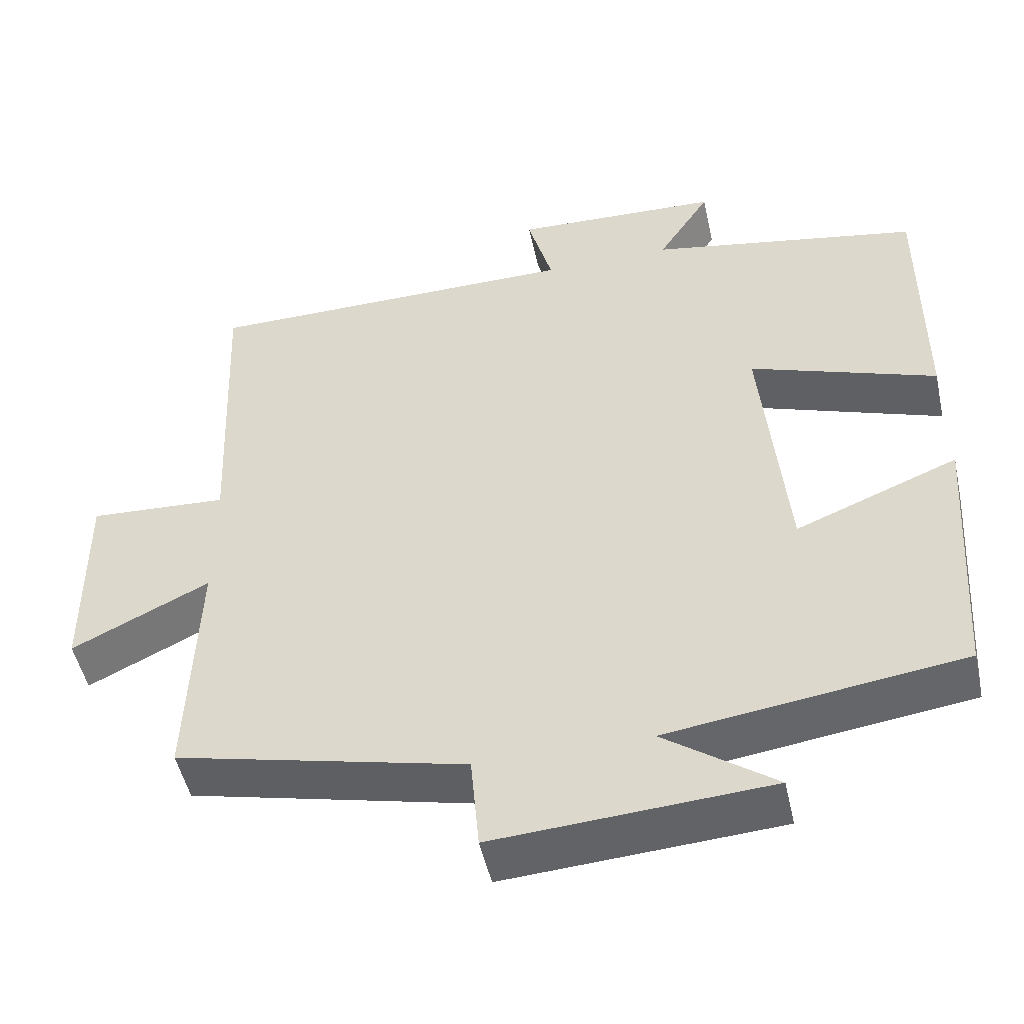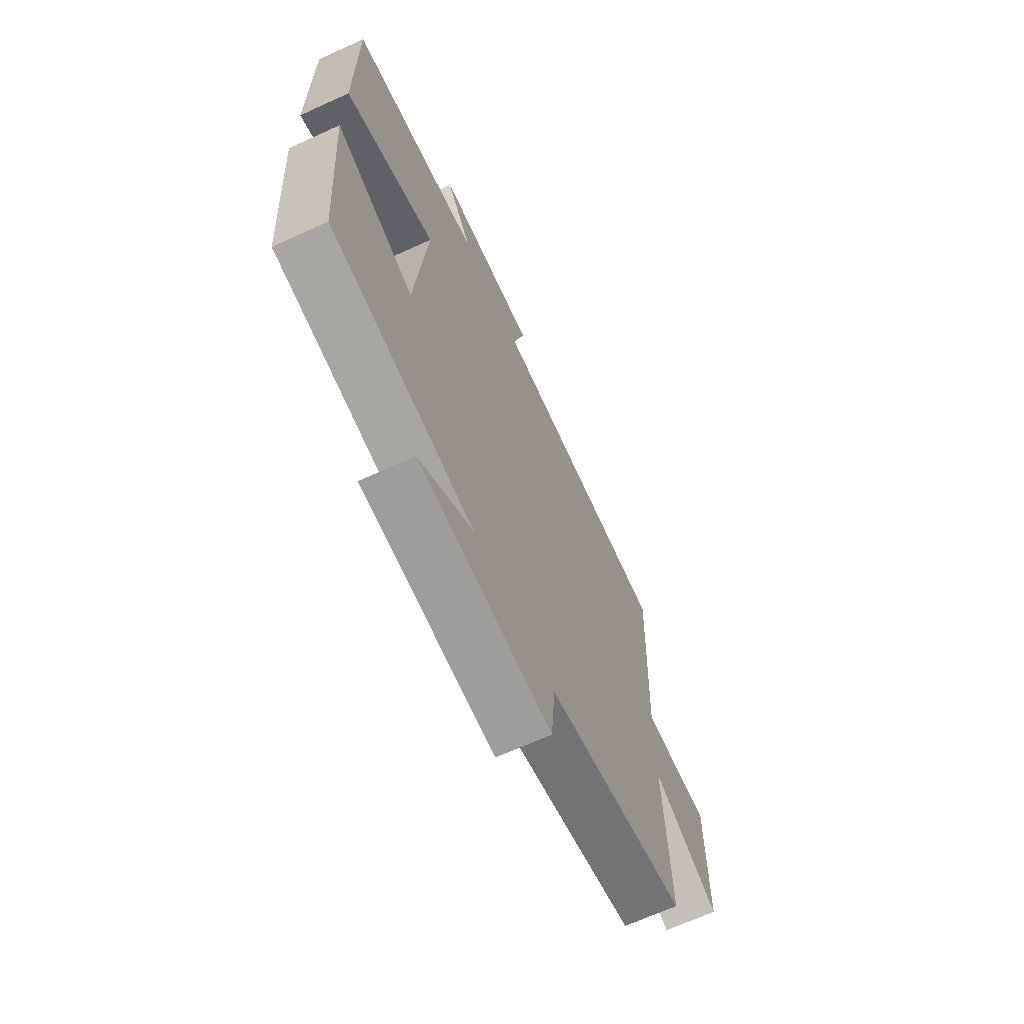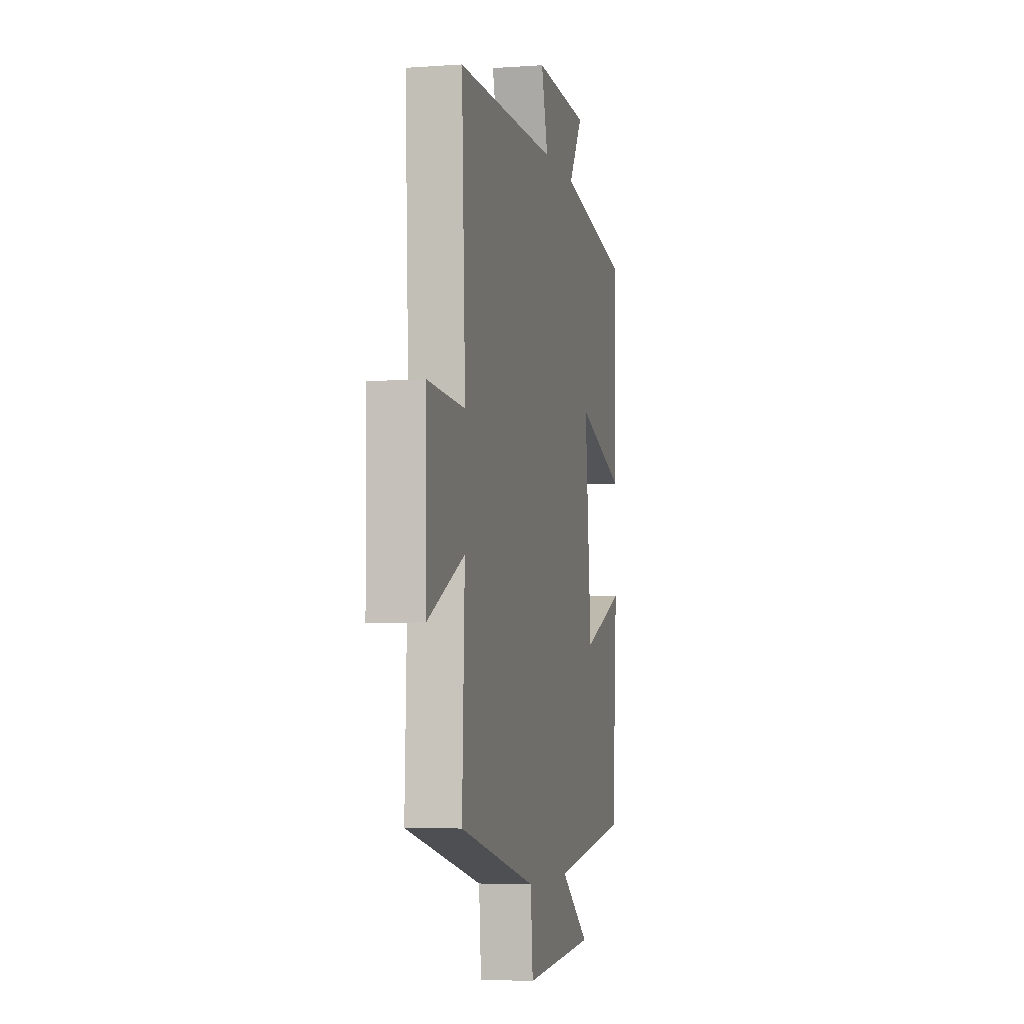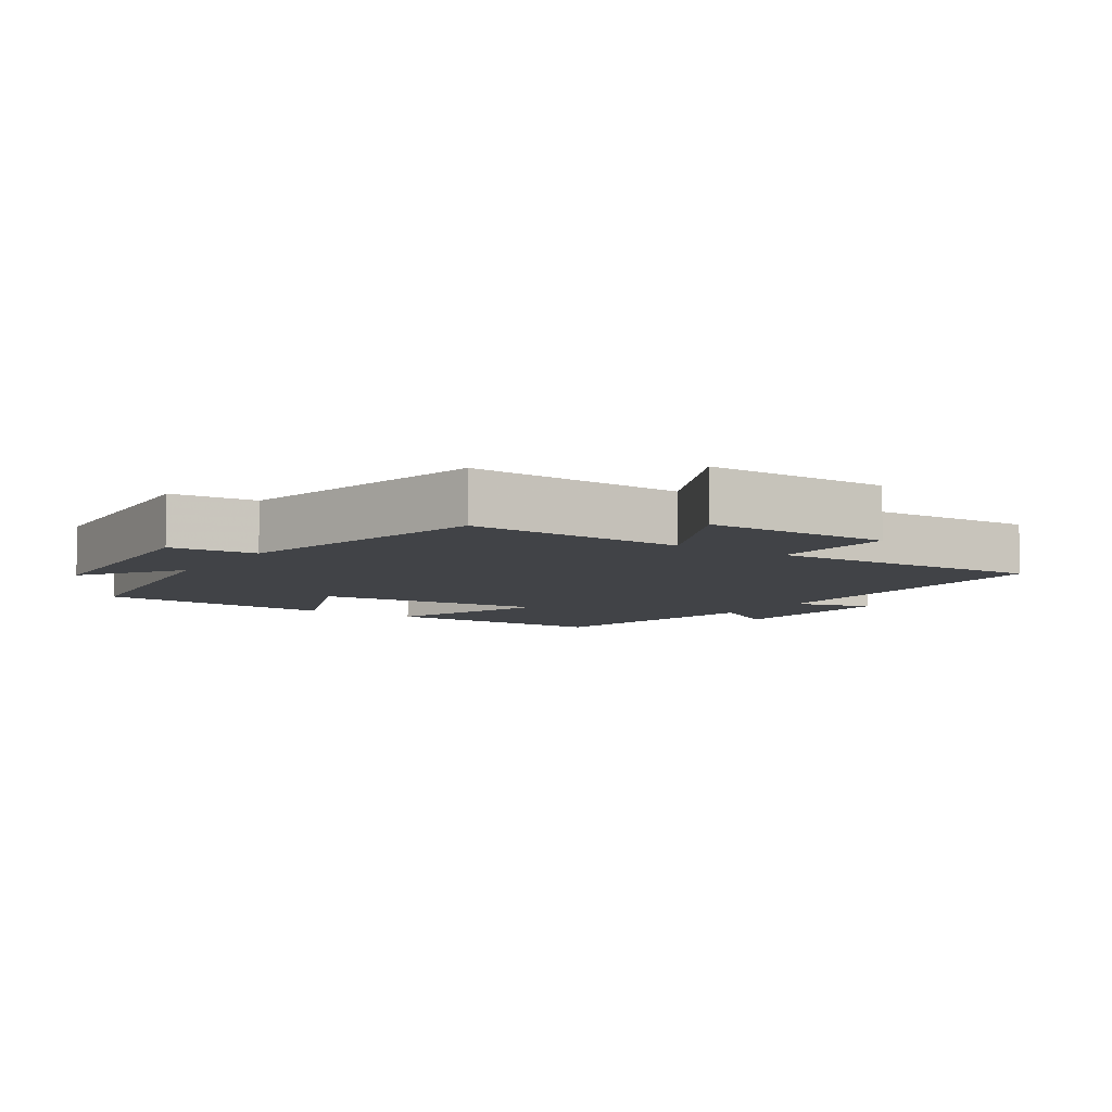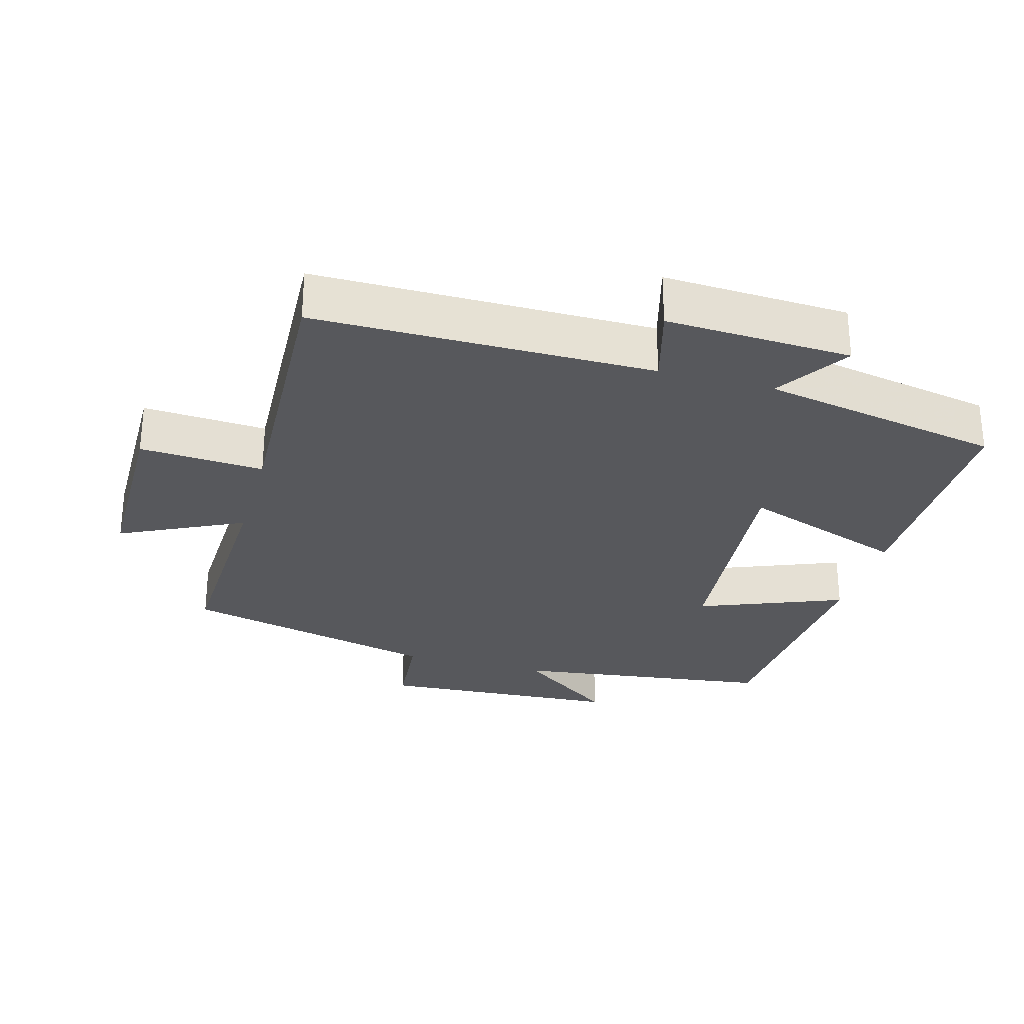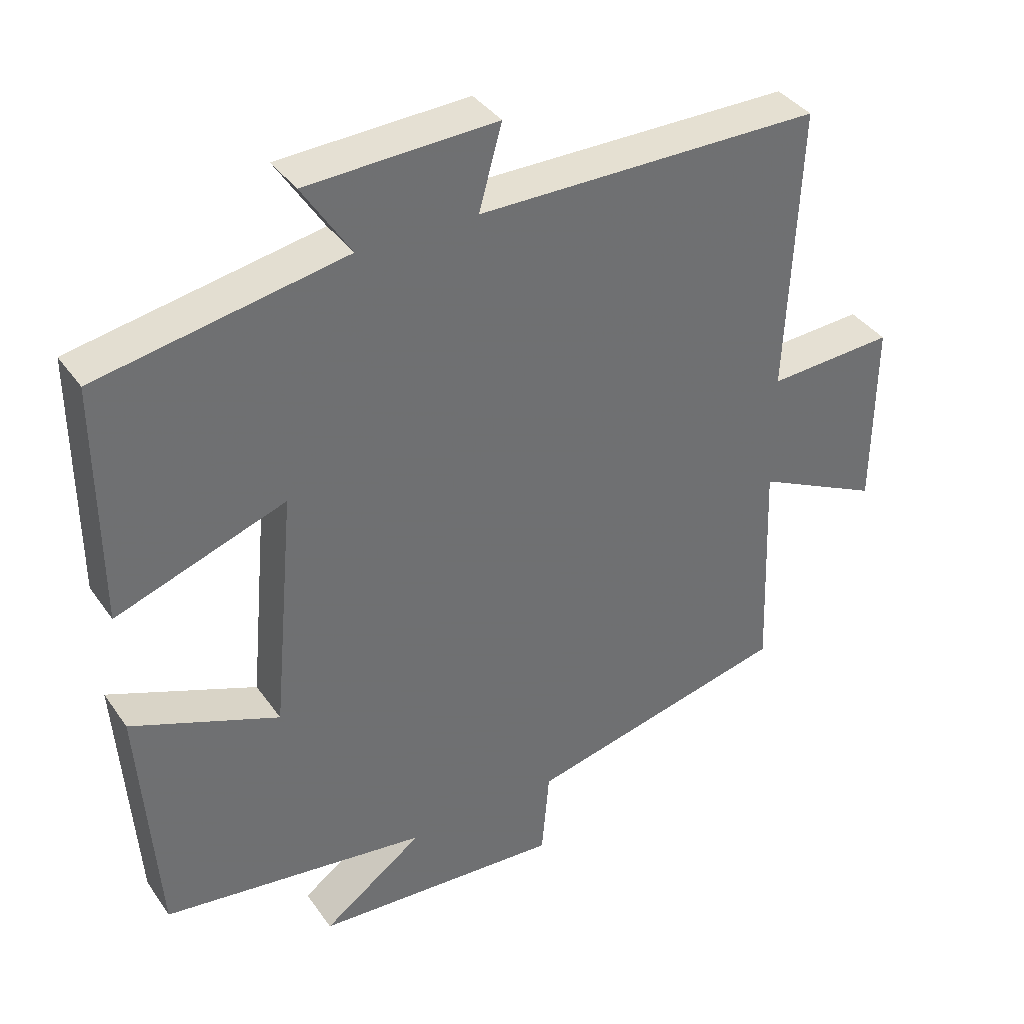
<metadata>
{"format":"obj","ext":"obj","renderer":"f3d","projection":"perspective","resolution":1024,"background":"white","views":[{"elev":-49.8,"azim":12.4,"up":"+Z"},{"elev":-67.7,"azim":114.5,"up":"+Z"},{"elev":-4.7,"azim":-77.3,"up":"+Z"},{"elev":-7.1,"azim":-123.5,"up":"+Y"},{"elev":-28.6,"azim":-15.6,"up":"+Y"},{"elev":37.7,"azim":149.1,"up":"+Z"}]}
</metadata>
<code>
v 0.475 0.07 -0.449
v 0.091 0.07 -0.5
v 0.236 0.07 -0.605
v -0.122 0.07 -0.627
v -0.133 0.07 -0.5
v -0.512 0.07 -0.41
v -0.5 0.07 -0.088
v -0.68 0.07 -0.175
v -0.682 0.07 0.097
v -0.5 0.07 0.086
v -0.518 0.07 0.499
v -0.023 0.07 0.5
v -0.056 0.07 0.619
v 0.216 0.07 0.607
v 0.147 0.07 0.5
v 0.501 0.07 0.434
v 0.5 0.07 0.088
v 0.256 0.07 0.174
v 0.288 0.07 -0.174
v 0.5 0.07 -0.09
v 0.475 0 -0.449
v 0.091 0 -0.5
v 0.236 0 -0.605
v -0.122 0 -0.627
v -0.133 0 -0.5
v -0.512 0 -0.41
v -0.5 0 -0.088
v -0.68 0 -0.175
v -0.682 0 0.097
v -0.5 0 0.086
v -0.518 0 0.499
v -0.023 0 0.5
v -0.056 0 0.619
v 0.216 0 0.607
v 0.147 0 0.5
v 0.501 0 0.434
v 0.5 0 0.088
v 0.256 0 0.174
v 0.288 0 -0.174
v 0.5 0 -0.09
f 19 20 1 2
f 18 19 2
f 15 16 17 18
f 15 18 2
f 12 13 14 15
f 12 15 2
f 11 12 2
f 10 11 2
f 7 8 9 10
f 7 10 2
f 5 6 7 2
f 2 3 4 5
f 22 21 40 39
f 22 39 38
f 38 37 36 35
f 22 38 35
f 35 34 33 32
f 22 35 32
f 22 32 31
f 22 31 30
f 30 29 28 27
f 22 30 27
f 22 27 26 25
f 25 24 23 22
f 1 21 22 2
f 2 22 23 3
f 3 23 24 4
f 4 24 25 5
f 5 25 26 6
f 6 26 27 7
f 7 27 28 8
f 8 28 29 9
f 9 29 30 10
f 10 30 31 11
f 11 31 32 12
f 12 32 33 13
f 13 33 34 14
f 14 34 35 15
f 15 35 36 16
f 16 36 37 17
f 17 37 38 18
f 18 38 39 19
f 19 39 40 20
f 20 40 21 1

</code>
